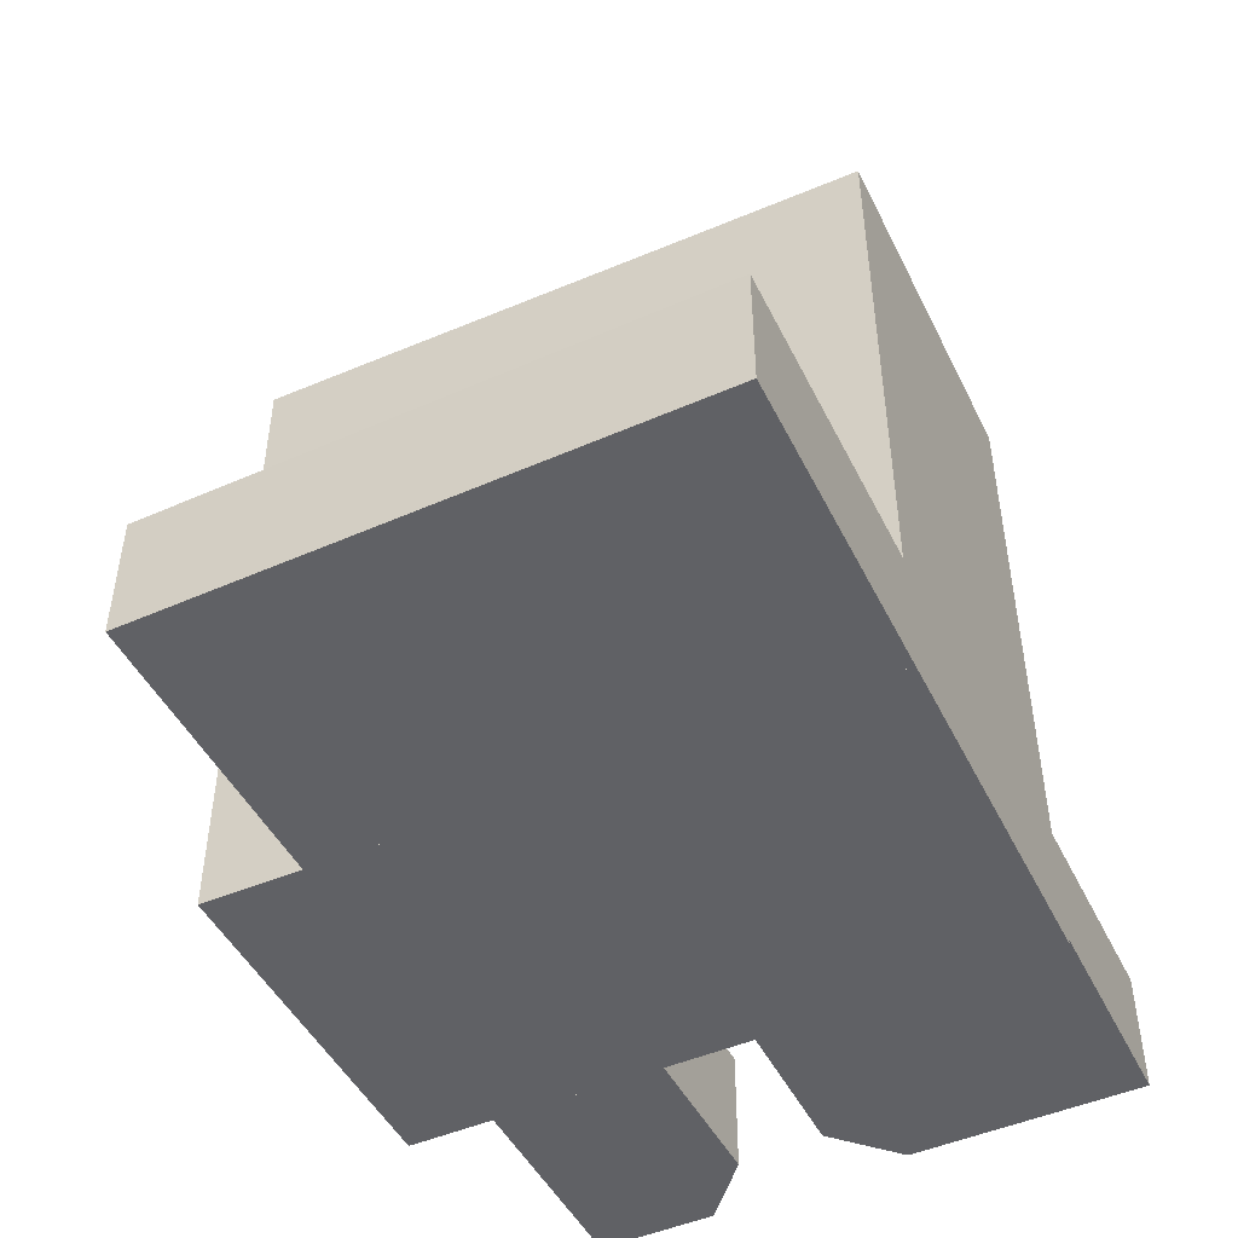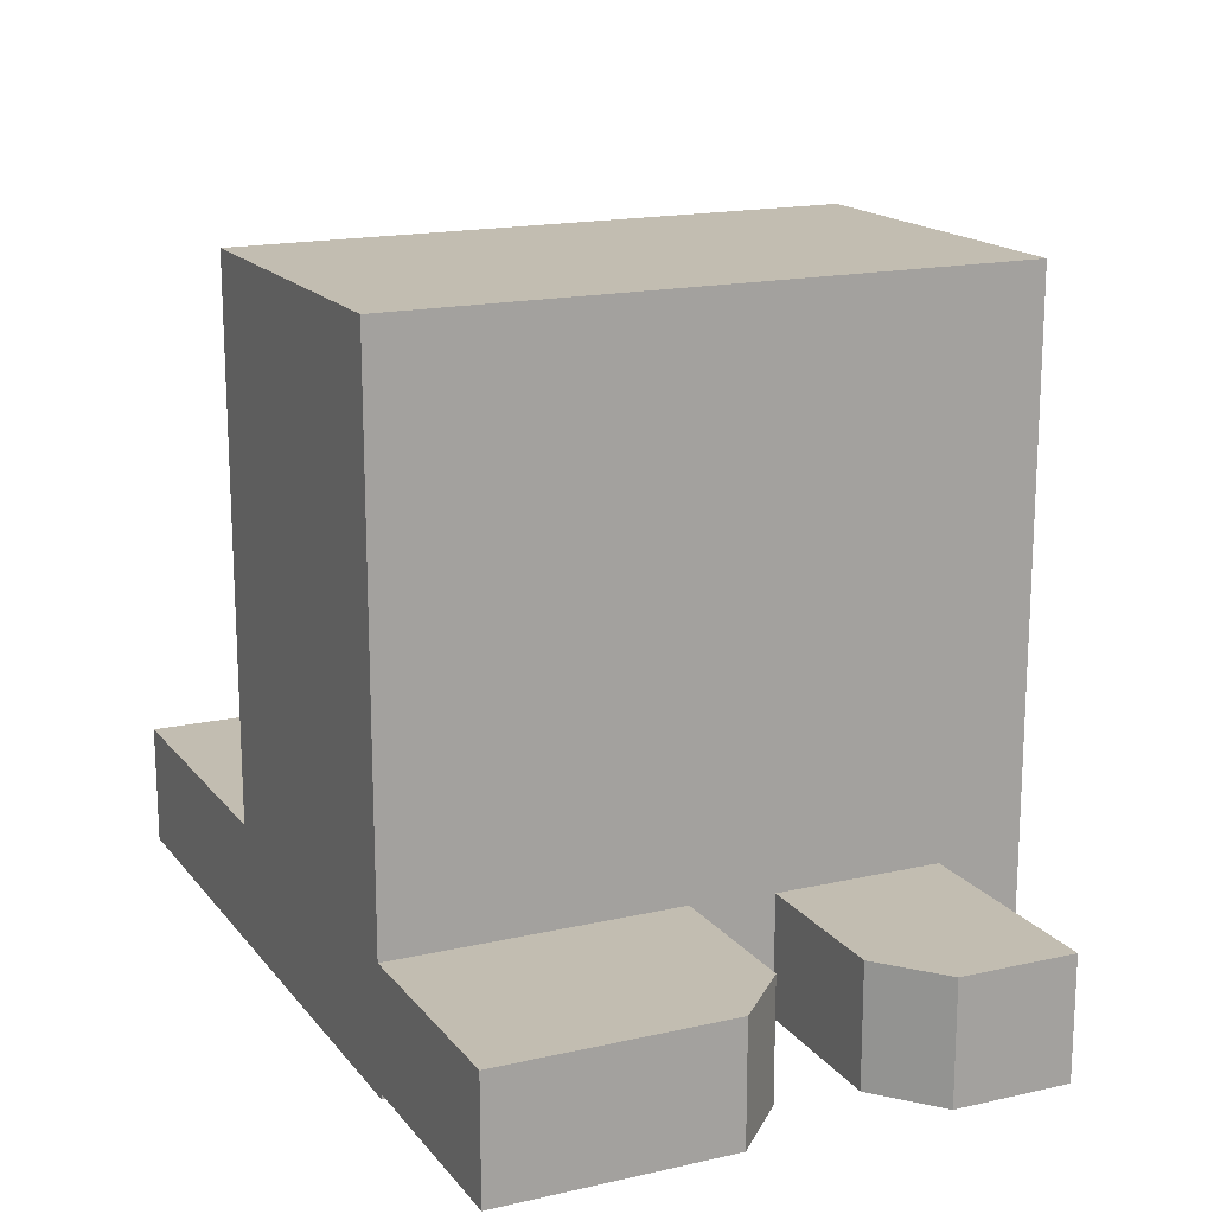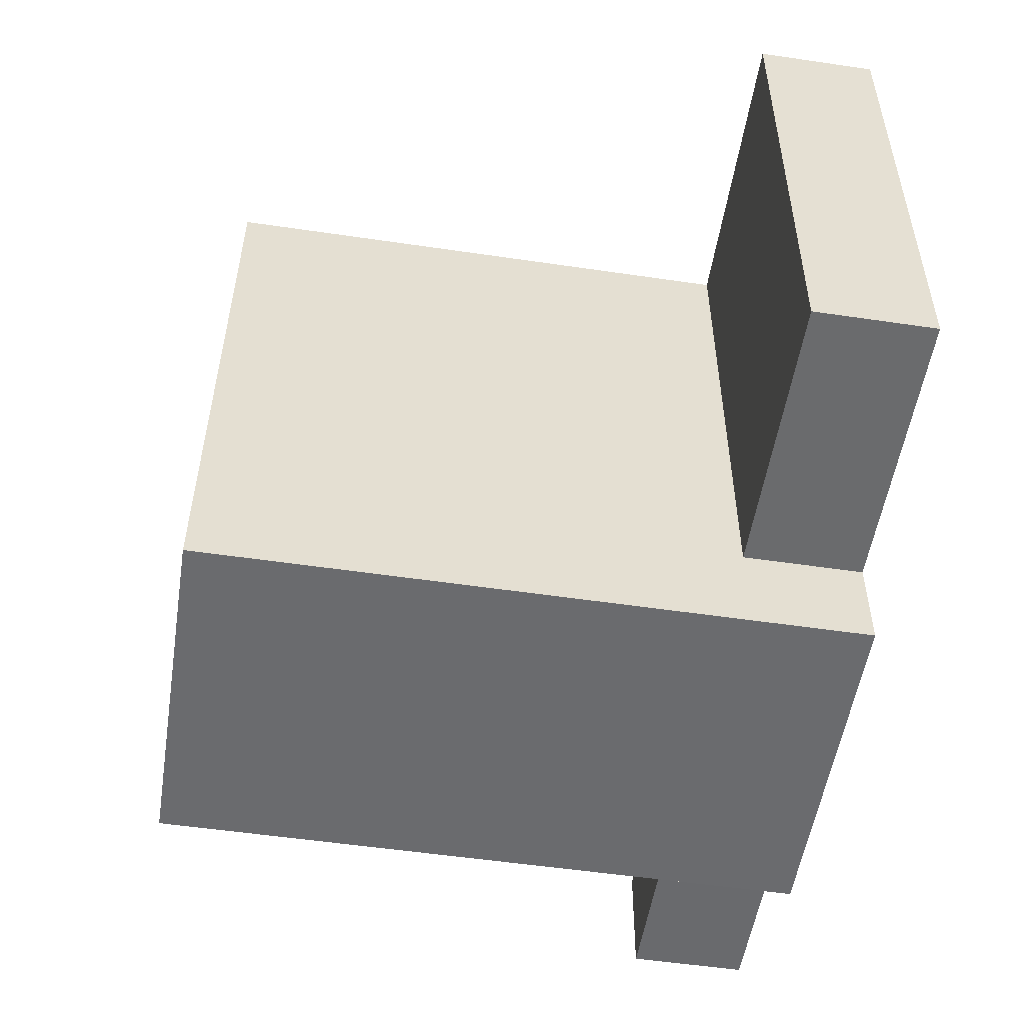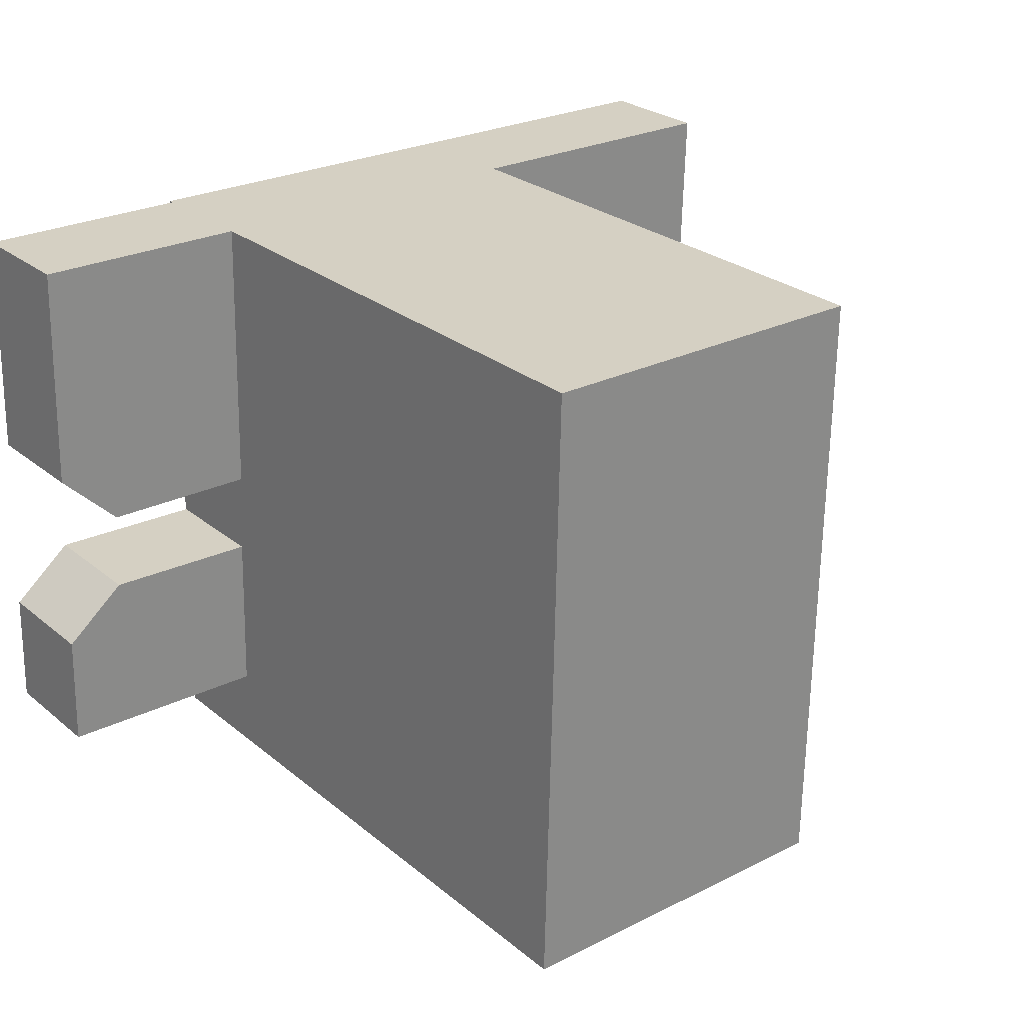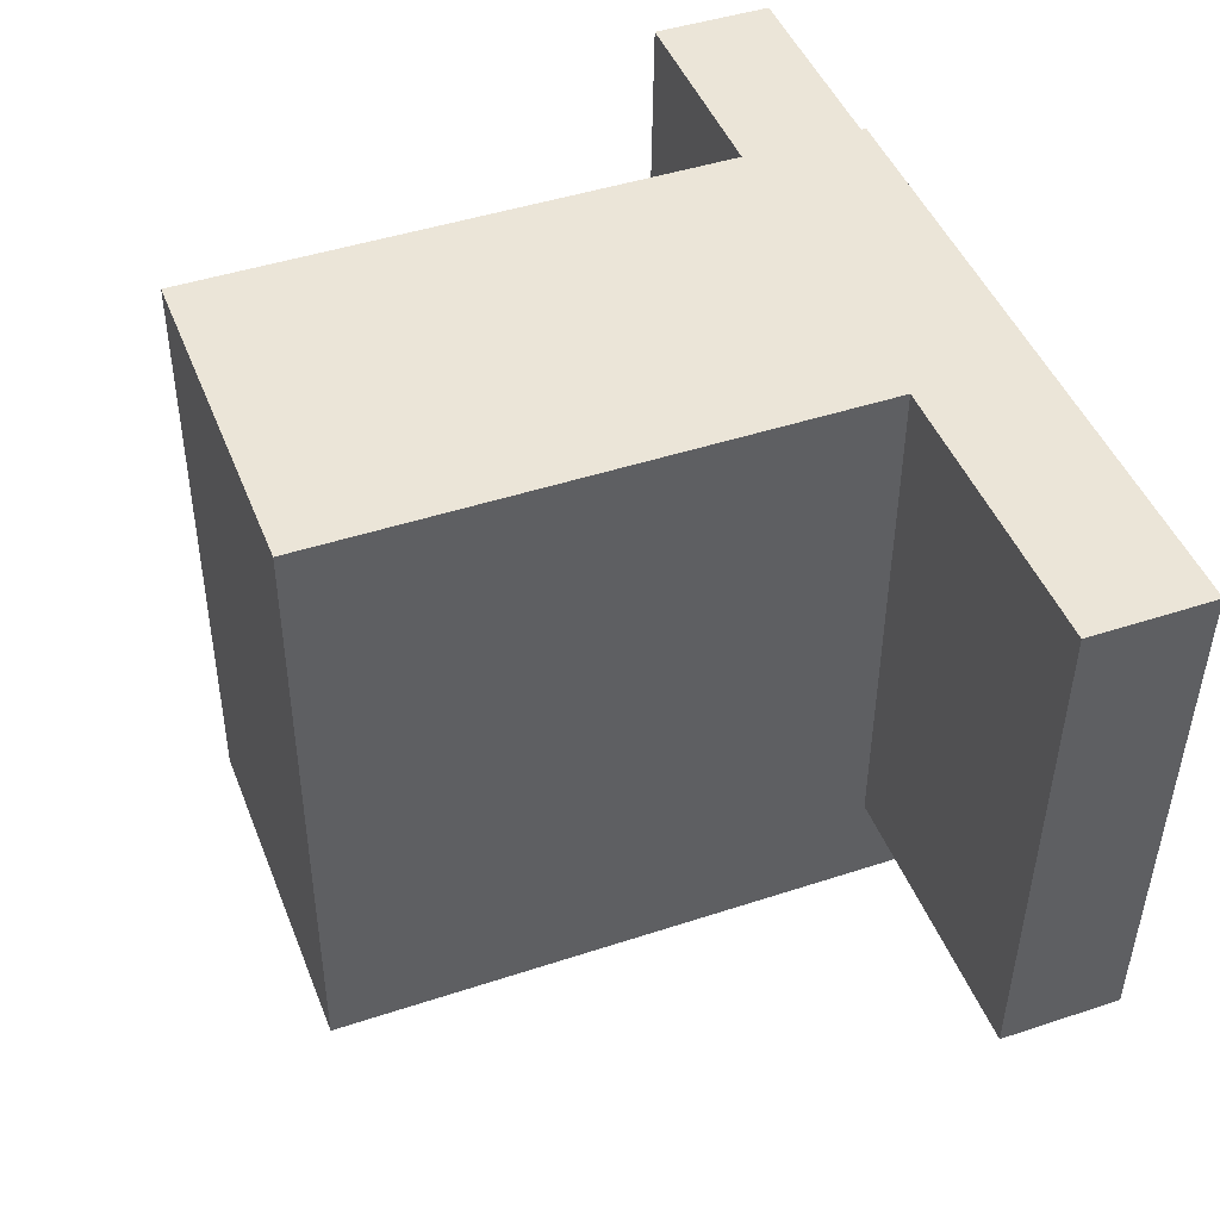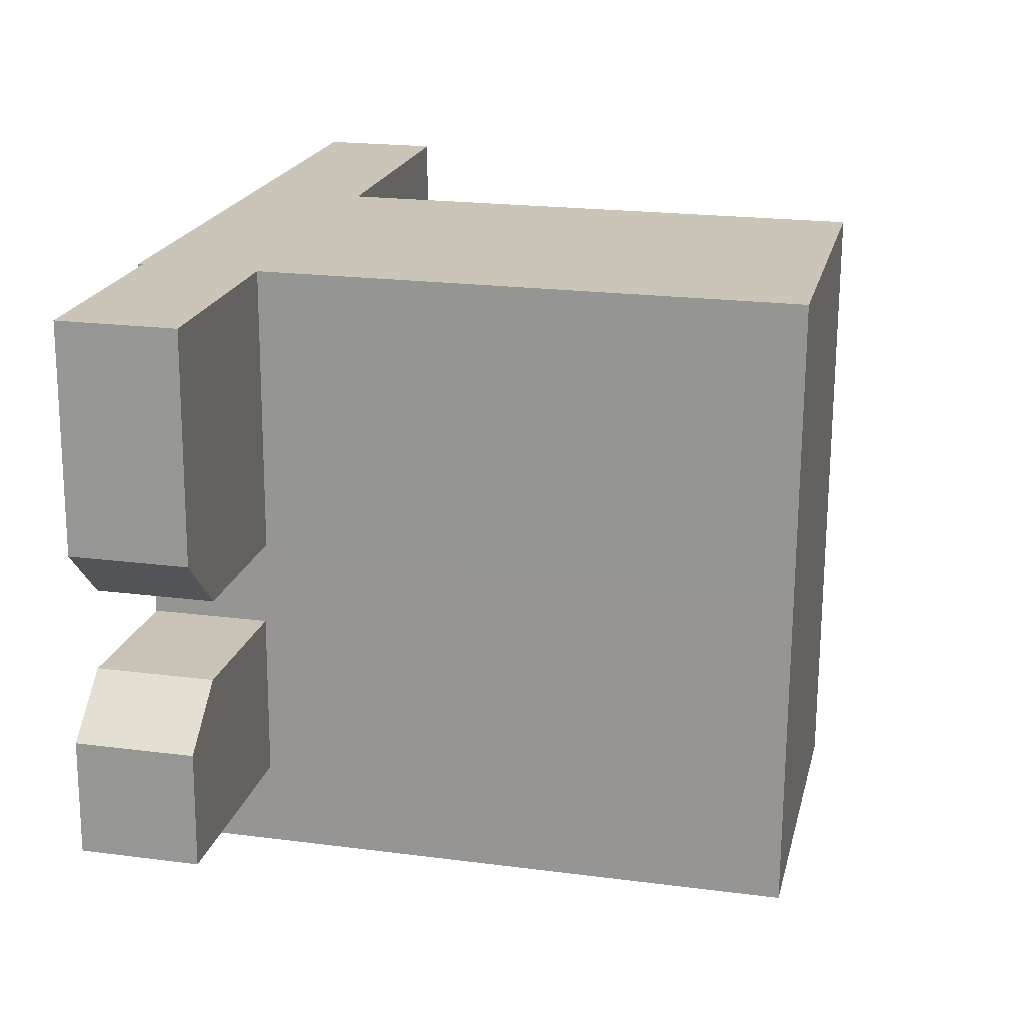
<metadata>
{"format":"obj","ext":"obj","renderer":"f3d","projection":"perspective","resolution":1024,"background":"white","views":[{"elev":-47.4,"azim":-65.2,"up":"+Y"},{"elev":16.8,"azim":63.9,"up":"+Y"},{"elev":-54.1,"azim":-98.9,"up":"+Z"},{"elev":26.7,"azim":141.4,"up":"+Z"},{"elev":45.1,"azim":-110.9,"up":"+Z"},{"elev":20.9,"azim":103.1,"up":"+Z"}]}
</metadata>
<code>
v  27.32 4.024 -12.09
v  22.22 4.024 -17.84
v  22.08 4.024 -12.23
v  29.53 4.024 -17.72
v  29.42 4.024 -13.83
v  29.01 4.147 0.2997
v  22.01 4.147 -9.387
v  21.79 4.147 0.225
v  29.23 4.147 -7.344
v  27.24 4.147 -9.324
v  10.25 22.28 -20.15
v  22.3 22.28 -20.7
v  10.25 22.28 -20.85
v  10.21 22.28 -17.54
v  10.02 22.28 0.1025
v  22.28 22.28 -20
v  22.22 22.28 -17.84
v  22.08 22.28 -12.23
v  22.01 22.28 -9.387
v  21.79 22.28 0.2244
v  21.76 22.28 0.2241
v  10 4.059 0.1029
v  0.5168 4.059 -17.7
v  8.682e-05 4.059 -0.0001291
v  10.21 4.059 -17.54
v  10.02 4.059 0.1031
v  27.32 7.404e-16 -12.09
v  29.53 1.085e-15 -17.72
v  29.42 8.466e-16 -13.83
v  22.08 7.489e-16 -12.23
v  22.22 1.092e-15 -17.84
v  21.79 0.15 0.2251
v  29.23 0.15 -7.344
v  29.01 0.15 0.2998
v  22.01 0.15 -9.386
v  27.24 0.15 -9.324
v  22.3 -0.02 -20.7
v  10.24 -0.02 -20.15
v  10.25 -0.02 -20.85
v  10.21 -0.02 -17.54
v  10.02 -0.02 0.1032
v  22.28 -0.02 -20
v  22.01 -0.02 -9.386
v  21.76 -0.02 0.2248
v  22.22 -0.02 -17.84
v  22.08 -0.02 -12.23
v  21.79 -0.02 0.2251
v  9.999 -0.02 0.103
v  0 -0.02 -1.225e-18
v  0.5167 -0.02 -17.7
g defaultobject
f 1 2 3
f 2 1 4
f 4 1 5
f 6 7 8
f 7 6 9
f 7 9 10
f 11 12 13
f 12 11 14
f 12 14 15
f 12 15 16
f 16 15 17
f 17 15 18
f 18 15 19
f 19 15 20
f 20 15 21
f 22 23 24
f 23 22 25
f 25 22 26
f 27 28 29
f 28 27 30
f 28 30 31
f 32 33 34
f 33 32 35
f 33 35 36
f 37 38 39
f 38 37 40
f 40 37 41
f 41 37 42
f 41 42 43
f 41 43 44
f 43 42 45
f 43 45 46
f 44 43 47
f 48 40 41
f 40 48 49
f 40 49 50
f 36 9 33
f 9 36 10
f 7 36 35
f 36 7 10
f 8 35 32
f 35 8 7
f 11 39 38
f 39 11 13
f 14 38 40
f 38 14 11
f 15 40 41
f 40 15 14
f 44 15 41
f 15 44 21
f 47 21 44
f 21 47 20
f 43 20 47
f 20 43 19
f 46 19 43
f 19 46 18
f 45 18 46
f 18 45 17
f 42 17 45
f 17 42 16
f 37 16 42
f 16 37 12
f 13 37 39
f 37 13 12
f 48 24 49
f 24 48 22
f 41 22 48
f 22 41 26
f 40 26 41
f 26 40 25
f 23 40 50
f 40 23 25
f 24 50 49
f 50 24 23
f 27 3 30
f 3 27 1
f 29 1 27
f 1 29 5
f 28 5 29
f 5 28 4
f 2 28 31
f 28 2 4
f 3 31 30
f 31 3 2
f 34 8 32
f 8 34 6
f 33 6 34
f 6 33 9

</code>
